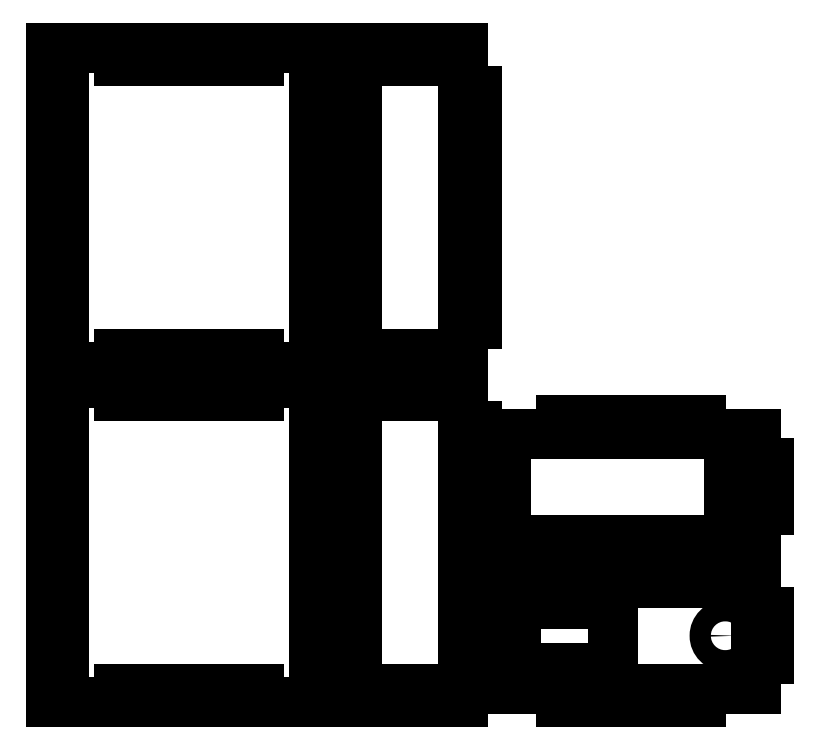
<metadata>
{"format":"dxf","ext":"dxf","renderer":"ezdxf+matplotlib","layout":"modelspace","background":"white","min_lineweight":24,"dpi":150}
</metadata>
<code>
0
SECTION
2
ENTITIES
0
LINE
8
box (2) updated size v1_front_outsideCutPath
10
0
20
63
30
0
11
0
21
54.88
31
0
0
LINE
8
box (2) updated size v1_front_outsideCutPath
10
47.88
20
3
30
0
11
52
21
3
31
0
0
LINE
8
box (2) updated size v1_front_outsideCutPath
10
0
20
54.88
30
0
11
2.5
21
54.88
31
0
0
LINE
8
box (2) updated size v1_front_outsideCutPath
10
0
20
28.63
30
0
11
0
21
19.88
31
0
0
LINE
8
box (2) updated size v1_front_outsideCutPath
10
21.62
20
60.5
30
0
11
12.88
21
60.5
31
0
0
LINE
8
box (2) updated size v1_front_outsideCutPath
10
52
20
54.88
30
0
11
52
21
63
31
0
0
LINE
8
box (2) updated size v1_front_outsideCutPath
10
2.5
20
54.88
30
0
11
2.5
21
46.12
31
0
0
LINE
8
box (2) updated size v1_front_outsideCutPath
10
21.62
20
63
30
0
11
21.62
21
60.5
31
0
0
LINE
8
box (2) updated size v1_front_outsideCutPath
10
2.5
20
19.88
30
0
11
2.5
21
11.12
31
0
0
LINE
8
box (2) updated size v1_front_outsideCutPath
10
0
20
37.38
30
0
11
2.5
21
37.38
31
0
0
LINE
8
box (2) updated size v1_front_outsideCutPath
10
0
20
46.12
30
0
11
0
21
37.38
31
0
0
LINE
8
box (2) updated size v1_front_outsideCutPath
10
0
20
19.88
30
0
11
2.5
21
19.88
31
0
0
LINE
8
box (2) updated size v1_front_outsideCutPath
10
52
20
37.38
30
0
11
52
21
46.12
31
0
0
LINE
8
box (2) updated size v1_front_outsideCutPath
10
52
20
63
30
0
11
39.12
21
63
31
0
0
LINE
8
box (2) updated size v1_front_outsideCutPath
10
12.88
20
60.5
30
0
11
12.88
21
63
31
0
0
LINE
8
box (2) updated size v1_front_outsideCutPath
10
30.38
20
63
30
0
11
21.62
21
63
31
0
0
LINE
8
box (2) updated size v1_front_outsideCutPath
10
39.12
20
5.5
30
0
11
39.12
21
3
31
0
0
LINE
8
box (2) updated size v1_front_outsideCutPath
10
2.5
20
28.63
30
0
11
0
21
28.63
31
0
0
LINE
8
box (2) updated size v1_front_outsideCutPath
10
52
20
3
30
0
11
52
21
11.12
31
0
0
LINE
8
box (2) updated size v1_front_outsideCutPath
10
52
20
46.12
30
0
11
49.5
21
46.12
31
0
0
LINE
8
box (2) updated size v1_front_outsideCutPath
10
39.12
20
63
30
0
11
39.12
21
60.5
31
0
0
LINE
8
box (2) updated size v1_front_outsideCutPath
10
49.5
20
11.12
30
0
11
49.5
21
19.88
31
0
0
LINE
8
box (2) updated size v1_front_outsideCutPath
10
12.88
20
5.5
30
0
11
21.62
21
5.5
31
0
0
LINE
8
box (2) updated size v1_front_outsideCutPath
10
39.12
20
3
30
0
11
47.88
21
3
31
0
0
LINE
8
box (2) updated size v1_front_outsideCutPath
10
2.5
20
11.12
30
0
11
0
21
11.12
31
0
0
LINE
8
box (2) updated size v1_front_outsideCutPath
10
52
20
28.63
30
0
11
49.5
21
28.63
31
0
0
LINE
8
box (2) updated size v1_front_outsideCutPath
10
49.5
20
46.12
30
0
11
49.5
21
54.88
31
0
0
LINE
8
box (2) updated size v1_front_outsideCutPath
10
12.88
20
63
30
0
11
4.125
21
63
31
0
0
LINE
8
box (2) updated size v1_front_outsideCutPath
10
52
20
11.12
30
0
11
49.5
21
11.12
31
0
0
LINE
8
box (2) updated size v1_front_outsideCutPath
10
4.125
20
63
30
0
11
0
21
63
31
0
0
LINE
8
box (2) updated size v1_front_outsideCutPath
10
49.5
20
54.88
30
0
11
52
21
54.88
31
0
0
LINE
8
box (2) updated size v1_front_outsideCutPath
10
21.62
20
5.5
30
0
11
21.62
21
3
31
0
0
LINE
8
box (2) updated size v1_front_outsideCutPath
10
39.12
20
60.5
30
0
11
30.38
21
60.5
31
0
0
LINE
8
box (2) updated size v1_front_outsideCutPath
10
2.5
20
37.38
30
0
11
2.5
21
28.62
31
0
0
LINE
8
box (2) updated size v1_front_outsideCutPath
10
0
20
3
30
0
11
12.88
21
3
31
0
0
LINE
8
box (2) updated size v1_front_outsideCutPath
10
30.38
20
60.5
30
0
11
30.38
21
63
31
0
0
LINE
8
box (2) updated size v1_front_outsideCutPath
10
0
20
11.12
30
0
11
0
21
3
31
0
0
LINE
8
box (2) updated size v1_front_outsideCutPath
10
49.5
20
28.63
30
0
11
49.5
21
37.38
31
0
0
LINE
8
box (2) updated size v1_front_outsideCutPath
10
2.5
20
46.12
30
0
11
0
21
46.12
31
0
0
LINE
8
box (2) updated size v1_front_outsideCutPath
10
49.5
20
37.38
30
0
11
52
21
37.38
31
0
0
LINE
8
box (2) updated size v1_front_outsideCutPath
10
12.88
20
3
30
0
11
12.88
21
5.5
31
0
0
LINE
8
box (2) updated size v1_front_outsideCutPath
10
21.62
20
3
30
0
11
30.38
21
3
31
0
0
LINE
8
box (2) updated size v1_front_outsideCutPath
10
30.38
20
3
30
0
11
30.38
21
5.5
31
0
0
LINE
8
box (2) updated size v1_front_outsideCutPath
10
49.5
20
19.88
30
0
11
52
21
19.88
31
0
0
LINE
8
box (2) updated size v1_front_outsideCutPath
10
30.38
20
5.5
30
0
11
39.12
21
5.5
31
0
0
LINE
8
box (2) updated size v1_front_outsideCutPath
10
52
20
19.88
30
0
11
52
21
28.62
31
0
0
LINE
8
box (2) updated size v1_left_outsideCutPath
10
57.5
20
63
30
0
11
57.5
21
54.88
31
0
0
LINE
8
box (2) updated size v1_left_outsideCutPath
10
57.5
20
46.12
30
0
11
57.5
21
37.38
31
0
0
LINE
8
box (2) updated size v1_left_outsideCutPath
10
57.5
20
19.88
30
0
11
55
21
19.88
31
0
0
LINE
8
box (2) updated size v1_left_outsideCutPath
10
55
20
19.88
30
0
11
55
21
11.12
31
0
0
LINE
8
box (2) updated size v1_left_outsideCutPath
10
55
20
11.12
30
0
11
57.5
21
11.12
31
0
0
LINE
8
box (2) updated size v1_left_outsideCutPath
10
57.5
20
11.12
30
0
11
57.5
21
3
31
0
0
LINE
8
box (2) updated size v1_left_outsideCutPath
10
57.5
20
3
30
0
11
63.12
21
3
31
0
0
LINE
8
box (2) updated size v1_left_outsideCutPath
10
71.88
20
5.5
30
0
11
71.88
21
3
31
0
0
LINE
8
box (2) updated size v1_left_outsideCutPath
10
63.12
20
3
30
0
11
63.12
21
5.5
31
0
0
LINE
8
box (2) updated size v1_left_outsideCutPath
10
71.88
20
3
30
0
11
77.5
21
3
31
0
0
LINE
8
box (2) updated size v1_left_outsideCutPath
10
57.5
20
37.38
30
0
11
55
21
37.38
31
0
0
LINE
8
box (2) updated size v1_left_outsideCutPath
10
55
20
28.63
30
0
11
57.5
21
28.63
31
0
0
LINE
8
box (2) updated size v1_left_outsideCutPath
10
77.5
20
3
30
0
11
77.5
21
11.12
31
0
0
LINE
8
box (2) updated size v1_left_outsideCutPath
10
57.5
20
54.88
30
0
11
55
21
54.88
31
0
0
LINE
8
box (2) updated size v1_left_outsideCutPath
10
63.12
20
5.5
30
0
11
71.88
21
5.5
31
0
0
LINE
8
box (2) updated size v1_left_outsideCutPath
10
77.5
20
11.12
30
0
11
80
21
11.12
31
0
0
LINE
8
box (2) updated size v1_left_outsideCutPath
10
55
20
37.38
30
0
11
55
21
28.62
31
0
0
LINE
8
box (2) updated size v1_left_outsideCutPath
10
55
20
46.12
30
0
11
57.5
21
46.12
31
0
0
LINE
8
box (2) updated size v1_left_outsideCutPath
10
55
20
54.88
30
0
11
55
21
46.12
31
0
0
LINE
8
box (2) updated size v1_left_outsideCutPath
10
57.5
20
28.63
30
0
11
57.5
21
19.88
31
0
0
LINE
8
box (2) updated size v1_left_outsideCutPath
10
80
20
54.88
30
0
11
77.5
21
54.88
31
0
0
LINE
8
box (2) updated size v1_left_outsideCutPath
10
77.5
20
54.88
30
0
11
77.5
21
63
31
0
0
LINE
8
box (2) updated size v1_left_outsideCutPath
10
80
20
28.63
30
0
11
80
21
37.38
31
0
0
LINE
8
box (2) updated size v1_left_outsideCutPath
10
71.88
20
60.5
30
0
11
63.12
21
60.5
31
0
0
LINE
8
box (2) updated size v1_left_outsideCutPath
10
77.5
20
63
30
0
11
71.88
21
63
31
0
0
LINE
8
box (2) updated size v1_left_outsideCutPath
10
80
20
37.38
30
0
11
77.5
21
37.38
31
0
0
LINE
8
box (2) updated size v1_left_outsideCutPath
10
80
20
11.12
30
0
11
80
21
19.88
31
0
0
LINE
8
box (2) updated size v1_left_outsideCutPath
10
63.12
20
60.5
30
0
11
63.12
21
63
31
0
0
LINE
8
box (2) updated size v1_left_outsideCutPath
10
77.5
20
37.38
30
0
11
77.5
21
46.12
31
0
0
LINE
8
box (2) updated size v1_left_outsideCutPath
10
80
20
19.88
30
0
11
77.5
21
19.88
31
0
0
LINE
8
box (2) updated size v1_left_outsideCutPath
10
77.5
20
46.12
30
0
11
80
21
46.12
31
0
0
LINE
8
box (2) updated size v1_left_outsideCutPath
10
71.88
20
63
30
0
11
71.88
21
60.5
31
0
0
LINE
8
box (2) updated size v1_left_outsideCutPath
10
77.5
20
28.63
30
0
11
80
21
28.63
31
0
0
LINE
8
box (2) updated size v1_left_outsideCutPath
10
77.5
20
19.88
30
0
11
77.5
21
28.62
31
0
0
LINE
8
box (2) updated size v1_left_outsideCutPath
10
80
20
46.12
30
0
11
80
21
54.88
31
0
0
LINE
8
box (2) updated size v1_left_outsideCutPath
10
63.12
20
63
30
0
11
57.5
21
63
31
0
0
LINE
8
box (2) updated size v1_top_outsideCutPath
10
135
20
11.12
30
0
11
135
21
19.88
31
0
0
LINE
8
box (2) updated size v1_top_outsideCutPath
10
122.1
20
25.5
30
0
11
122.1
21
28
31
0
0
LINE
8
box (2) updated size v1_top_outsideCutPath
10
95.88
20
28
30
0
11
95.88
21
25.5
31
0
0
LINE
8
box (2) updated size v1_top_outsideCutPath
10
85.5
20
11.12
30
0
11
85.5
21
5.5
31
0
0
LINE
8
box (2) updated size v1_top_outsideCutPath
10
113.4
20
3
30
0
11
122.1
21
3
31
0
0
LINE
8
box (2) updated size v1_top_outsideCutPath
10
130.9
20
5.5
30
0
11
132.5
21
5.5
31
0
0
LINE
8
box (2) updated size v1_top_outsideCutPath
10
113.4
20
25.5
30
0
11
104.6
21
25.5
31
0
0
LINE
8
box (2) updated size v1_top_outsideCutPath
10
122.1
20
3
30
0
11
122.1
21
5.5
31
0
0
LINE
8
box (2) updated size v1_top_outsideCutPath
10
132.5
20
19.88
30
0
11
132.5
21
25.5
31
0
0
LINE
8
box (2) updated size v1_top_outsideCutPath
10
104.6
20
25.5
30
0
11
104.6
21
28
31
0
0
LINE
8
box (2) updated size v1_top_outsideCutPath
10
135
20
19.88
30
0
11
132.5
21
19.88
31
0
0
LINE
8
box (2) updated size v1_top_outsideCutPath
10
85.5
20
5.5
30
0
11
95.88
21
5.5
31
0
0
LINE
8
box (2) updated size v1_top_outsideCutPath
10
104.6
20
3
30
0
11
104.6
21
5.5
31
0
0
LINE
8
box (2) updated size v1_top_outsideCutPath
10
95.88
20
3
30
0
11
104.6
21
3
31
0
0
LINE
8
box (2) updated size v1_top_outsideCutPath
10
104.6
20
5.5
30
0
11
113.4
21
5.5
31
0
0
LINE
8
box (2) updated size v1_top_outsideCutPath
10
113.4
20
28
30
0
11
113.4
21
25.5
31
0
0
LINE
8
box (2) updated size v1_top_outsideCutPath
10
85.5
20
19.88
30
0
11
83
21
19.88
31
0
0
LINE
8
box (2) updated size v1_top_outsideCutPath
10
104.6
20
28
30
0
11
95.88
21
28
31
0
0
LINE
8
box (2) updated size v1_top_outsideCutPath
10
95.88
20
25.5
30
0
11
87.12
21
25.5
31
0
0
LINE
8
box (2) updated size v1_top_outsideCutPath
10
87.12
20
25.5
30
0
11
85.5
21
25.5
31
0
0
LINE
8
box (2) updated size v1_top_outsideCutPath
10
113.4
20
5.5
30
0
11
113.4
21
3
31
0
0
LINE
8
box (2) updated size v1_top_outsideCutPath
10
122.1
20
28
30
0
11
113.4
21
28
31
0
0
LINE
8
box (2) updated size v1_top_outsideCutPath
10
83
20
11.12
30
0
11
85.5
21
11.12
31
0
0
LINE
8
box (2) updated size v1_top_outsideCutPath
10
95.88
20
5.5
30
0
11
95.88
21
3
31
0
0
LINE
8
box (2) updated size v1_top_outsideCutPath
10
122.1
20
5.5
30
0
11
130.9
21
5.5
31
0
0
LINE
8
box (2) updated size v1_top_outsideCutPath
10
132.5
20
5.5
30
0
11
132.5
21
11.12
31
0
0
LINE
8
box (2) updated size v1_top_outsideCutPath
10
132.5
20
11.12
30
0
11
135
21
11.12
31
0
0
LINE
8
box (2) updated size v1_top_outsideCutPath
10
85.5
20
25.5
30
0
11
85.5
21
19.88
31
0
0
LINE
8
box (2) updated size v1_top_outsideCutPath
10
83
20
19.88
30
0
11
83
21
11.12
31
0
0
LINE
8
box (2) updated size v1_top_outsideCutPath
10
132.5
20
25.5
30
0
11
122.1
21
25.5
31
0
0
LINE
8
box (2) updated size v1_back_outsideCutPath
10
0
20
109.1
30
0
11
0
21
100.4
31
0
0
LINE
8
box (2) updated size v1_back_outsideCutPath
10
2.5
20
117.9
30
0
11
2.5
21
109.1
31
0
0
LINE
8
box (2) updated size v1_back_outsideCutPath
10
0
20
91.62
30
0
11
0
21
82.87
31
0
0
LINE
8
box (2) updated size v1_back_outsideCutPath
10
2.5
20
82.87
30
0
11
2.5
21
74.13
31
0
0
LINE
8
box (2) updated size v1_back_outsideCutPath
10
0
20
74.12
30
0
11
0
21
66
31
0
0
LINE
8
box (2) updated size v1_back_outsideCutPath
10
2.5
20
109.1
30
0
11
0
21
109.1
31
0
0
LINE
8
box (2) updated size v1_back_outsideCutPath
10
0
20
100.4
30
0
11
2.5
21
100.4
31
0
0
LINE
8
box (2) updated size v1_back_outsideCutPath
10
2.5
20
100.4
30
0
11
2.5
21
91.62
31
0
0
LINE
8
box (2) updated size v1_back_outsideCutPath
10
2.5
20
91.62
30
0
11
0
21
91.62
31
0
0
LINE
8
box (2) updated size v1_back_outsideCutPath
10
12.88
20
68.5
30
0
11
21.62
21
68.5
31
0
0
LINE
8
box (2) updated size v1_back_outsideCutPath
10
2.5
20
74.12
30
0
11
0
21
74.12
31
0
0
LINE
8
box (2) updated size v1_back_outsideCutPath
10
0
20
126
30
0
11
0
21
117.9
31
0
0
LINE
8
box (2) updated size v1_back_outsideCutPath
10
0
20
117.9
30
0
11
2.5
21
117.9
31
0
0
LINE
8
box (2) updated size v1_back_outsideCutPath
10
0
20
82.87
30
0
11
2.5
21
82.87
31
0
0
LINE
8
box (2) updated size v1_back_outsideCutPath
10
0
20
66
30
0
11
12.88
21
66
31
0
0
LINE
8
box (2) updated size v1_back_outsideCutPath
10
12.88
20
66
30
0
11
12.88
21
68.5
31
0
0
LINE
8
box (2) updated size v1_back_outsideCutPath
10
21.62
20
68.5
30
0
11
21.62
21
66
31
0
0
LINE
8
box (2) updated size v1_back_outsideCutPath
10
21.62
20
66
30
0
11
30.38
21
66
31
0
0
LINE
8
box (2) updated size v1_back_outsideCutPath
10
39.12
20
68.5
30
0
11
39.12
21
66
31
0
0
LINE
8
box (2) updated size v1_back_outsideCutPath
10
49.5
20
74.12
30
0
11
49.5
21
82.87
31
0
0
LINE
8
box (2) updated size v1_back_outsideCutPath
10
21.62
20
126
30
0
11
21.62
21
123.5
31
0
0
LINE
8
box (2) updated size v1_back_outsideCutPath
10
52
20
109.1
30
0
11
49.5
21
109.1
31
0
0
LINE
8
box (2) updated size v1_back_outsideCutPath
10
30.38
20
68.5
30
0
11
39.12
21
68.5
31
0
0
LINE
8
box (2) updated size v1_back_outsideCutPath
10
49.5
20
82.87
30
0
11
52
21
82.87
31
0
0
LINE
8
box (2) updated size v1_back_outsideCutPath
10
47.88
20
66
30
0
11
52
21
66
31
0
0
LINE
8
box (2) updated size v1_back_outsideCutPath
10
52
20
100.4
30
0
11
52
21
109.1
31
0
0
LINE
8
box (2) updated size v1_back_outsideCutPath
10
30.38
20
66
30
0
11
30.38
21
68.5
31
0
0
LINE
8
box (2) updated size v1_back_outsideCutPath
10
52
20
126
30
0
11
39.12
21
126
31
0
0
LINE
8
box (2) updated size v1_back_outsideCutPath
10
30.38
20
123.5
30
0
11
30.38
21
126
31
0
0
LINE
8
box (2) updated size v1_back_outsideCutPath
10
12.88
20
126
30
0
11
4.125
21
126
31
0
0
LINE
8
box (2) updated size v1_back_outsideCutPath
10
30.38
20
126
30
0
11
21.62
21
126
31
0
0
LINE
8
box (2) updated size v1_back_outsideCutPath
10
39.12
20
66
30
0
11
47.88
21
66
31
0
0
LINE
8
box (2) updated size v1_back_outsideCutPath
10
12.88
20
123.5
30
0
11
12.88
21
126
31
0
0
LINE
8
box (2) updated size v1_back_outsideCutPath
10
4.125
20
126
30
0
11
0
21
126
31
0
0
LINE
8
box (2) updated size v1_back_outsideCutPath
10
52
20
74.12
30
0
11
49.5
21
74.12
31
0
0
LINE
8
box (2) updated size v1_back_outsideCutPath
10
21.62
20
123.5
30
0
11
12.88
21
123.5
31
0
0
LINE
8
box (2) updated size v1_back_outsideCutPath
10
52
20
82.87
30
0
11
52
21
91.62
31
0
0
LINE
8
box (2) updated size v1_back_outsideCutPath
10
52
20
91.62
30
0
11
49.5
21
91.62
31
0
0
LINE
8
box (2) updated size v1_back_outsideCutPath
10
52
20
66
30
0
11
52
21
74.12
31
0
0
LINE
8
box (2) updated size v1_back_outsideCutPath
10
39.12
20
123.5
30
0
11
30.38
21
123.5
31
0
0
LINE
8
box (2) updated size v1_back_outsideCutPath
10
49.5
20
100.4
30
0
11
52
21
100.4
31
0
0
LINE
8
box (2) updated size v1_back_outsideCutPath
10
49.5
20
117.9
30
0
11
52
21
117.9
31
0
0
LINE
8
box (2) updated size v1_back_outsideCutPath
10
52
20
117.9
30
0
11
52
21
126
31
0
0
LINE
8
box (2) updated size v1_back_outsideCutPath
10
49.5
20
91.62
30
0
11
49.5
21
100.4
31
0
0
LINE
8
box (2) updated size v1_back_outsideCutPath
10
39.12
20
126
30
0
11
39.12
21
123.5
31
0
0
LINE
8
box (2) updated size v1_back_outsideCutPath
10
49.5
20
109.1
30
0
11
49.5
21
117.9
31
0
0
LINE
8
box (2) updated size v1_right_outsideCutPath
10
80
20
109.1
30
0
11
80
21
117.9
31
0
0
LINE
8
box (2) updated size v1_right_outsideCutPath
10
55
20
82.87
30
0
11
55
21
74.13
31
0
0
LINE
8
box (2) updated size v1_right_outsideCutPath
10
77.5
20
126
30
0
11
71.88
21
126
31
0
0
LINE
8
box (2) updated size v1_right_outsideCutPath
10
77.5
20
117.9
30
0
11
77.5
21
126
31
0
0
LINE
8
box (2) updated size v1_right_outsideCutPath
10
77.5
20
91.62
30
0
11
80
21
91.62
31
0
0
LINE
8
box (2) updated size v1_right_outsideCutPath
10
71.88
20
126
30
0
11
71.88
21
123.5
31
0
0
LINE
8
box (2) updated size v1_right_outsideCutPath
10
71.88
20
123.5
30
0
11
63.12
21
123.5
31
0
0
LINE
8
box (2) updated size v1_right_outsideCutPath
10
80
20
117.9
30
0
11
77.5
21
117.9
31
0
0
LINE
8
box (2) updated size v1_right_outsideCutPath
10
63.12
20
123.5
30
0
11
63.12
21
126
31
0
0
LINE
8
box (2) updated size v1_right_outsideCutPath
10
63.12
20
126
30
0
11
57.5
21
126
31
0
0
LINE
8
box (2) updated size v1_right_outsideCutPath
10
57.5
20
91.62
30
0
11
57.5
21
82.87
31
0
0
LINE
8
box (2) updated size v1_right_outsideCutPath
10
55
20
74.12
30
0
11
57.5
21
74.12
31
0
0
LINE
8
box (2) updated size v1_right_outsideCutPath
10
57.5
20
66
30
0
11
63.12
21
66
31
0
0
LINE
8
box (2) updated size v1_right_outsideCutPath
10
55
20
109.1
30
0
11
57.5
21
109.1
31
0
0
LINE
8
box (2) updated size v1_right_outsideCutPath
10
77.5
20
74.12
30
0
11
80
21
74.12
31
0
0
LINE
8
box (2) updated size v1_right_outsideCutPath
10
80
20
74.12
30
0
11
80
21
82.87
31
0
0
LINE
8
box (2) updated size v1_right_outsideCutPath
10
57.5
20
82.87
30
0
11
55
21
82.87
31
0
0
LINE
8
box (2) updated size v1_right_outsideCutPath
10
71.88
20
68.5
30
0
11
71.88
21
66
31
0
0
LINE
8
box (2) updated size v1_right_outsideCutPath
10
80
20
82.87
30
0
11
77.5
21
82.87
31
0
0
LINE
8
box (2) updated size v1_right_outsideCutPath
10
80
20
91.62
30
0
11
80
21
100.4
31
0
0
LINE
8
box (2) updated size v1_right_outsideCutPath
10
80
20
100.4
30
0
11
77.5
21
100.4
31
0
0
LINE
8
box (2) updated size v1_right_outsideCutPath
10
57.5
20
74.12
30
0
11
57.5
21
66
31
0
0
LINE
8
box (2) updated size v1_right_outsideCutPath
10
57.5
20
109.1
30
0
11
57.5
21
100.4
31
0
0
LINE
8
box (2) updated size v1_right_outsideCutPath
10
77.5
20
82.87
30
0
11
77.5
21
91.62
31
0
0
LINE
8
box (2) updated size v1_right_outsideCutPath
10
77.5
20
100.4
30
0
11
77.5
21
109.1
31
0
0
LINE
8
box (2) updated size v1_right_outsideCutPath
10
57.5
20
117.9
30
0
11
55
21
117.9
31
0
0
LINE
8
box (2) updated size v1_right_outsideCutPath
10
77.5
20
109.1
30
0
11
80
21
109.1
31
0
0
LINE
8
box (2) updated size v1_right_outsideCutPath
10
57.5
20
126
30
0
11
57.5
21
117.9
31
0
0
LINE
8
box (2) updated size v1_right_outsideCutPath
10
71.88
20
66
30
0
11
77.5
21
66
31
0
0
LINE
8
box (2) updated size v1_right_outsideCutPath
10
77.5
20
66
30
0
11
77.5
21
74.12
31
0
0
LINE
8
box (2) updated size v1_right_outsideCutPath
10
55
20
117.9
30
0
11
55
21
109.1
31
0
0
LINE
8
box (2) updated size v1_right_outsideCutPath
10
57.5
20
100.4
30
0
11
55
21
100.4
31
0
0
LINE
8
box (2) updated size v1_right_outsideCutPath
10
55
20
100.4
30
0
11
55
21
91.62
31
0
0
LINE
8
box (2) updated size v1_right_outsideCutPath
10
55
20
91.62
30
0
11
57.5
21
91.62
31
0
0
LINE
8
box (2) updated size v1_right_outsideCutPath
10
63.12
20
66
30
0
11
63.12
21
68.5
31
0
0
LINE
8
box (2) updated size v1_right_outsideCutPath
10
63.12
20
68.5
30
0
11
71.88
21
68.5
31
0
0
LINE
8
box (2) updated size v1_right_outsideCutPath
10
127.4
20
39.75
30
0
11
127.4
21
47.25
31
0
0
LINE
8
box (2) updated size v1_right_outsideCutPath
10
127.4
20
47.25
30
0
11
130.9
21
47.25
31
0
0
LINE
8
box (2) updated size v1_right_outsideCutPath
10
87.46
20
21.5
30
0
11
105.6
21
21.5
31
0
0
LINE
8
box (2) updated size v1_right_outsideCutPath
10
122.1
20
5.5
30
0
11
130.9
21
5.5
31
0
0
LINE
8
box (2) updated size v1_right_outsideCutPath
10
122.1
20
33.5
30
0
11
130.9
21
33.5
31
0
0
LINE
8
box (2) updated size v1_right_outsideCutPath
10
130.9
20
39.75
30
0
11
127.4
21
39.75
31
0
0
LINE
8
box (2) updated size v1_right_outsideCutPath
10
105.6
20
21.5
30
0
11
105.6
21
9.5
31
0
0
LINE
8
box (2) updated size v1_right_outsideCutPath
10
85.5
20
5.5
30
0
11
95.88
21
5.5
31
0
0
CIRCLE
8
box (2) updated size v1_right_outsideCutPath
10
126.7
20
15.5
30
0
40
2
0
LINE
8
box (2) updated size v1_right_outsideCutPath
10
87.46
20
9.5
30
0
11
87.46
21
21.5
31
0
0
LINE
8
box (2) updated size v1_right_outsideCutPath
10
130.9
20
47.25
30
0
11
130.9
21
39.75
31
0
0
LINE
8
box (2) updated size v1_right_outsideCutPath
10
105.6
20
9.5
30
0
11
87.46
21
9.5
31
0
0
LINE
8
box (2) updated size v1_bottom_outsideCutPath
10
95.88
20
31
30
0
11
104.6
21
31
31
0
0
LINE
8
box (2) updated size v1_bottom_outsideCutPath
10
85.5
20
39.12
30
0
11
85.5
21
33.5
31
0
0
LINE
8
box (2) updated size v1_bottom_outsideCutPath
10
83
20
47.88
30
0
11
83
21
39.12
31
0
0
LINE
8
box (2) updated size v1_bottom_outsideCutPath
10
132.5
20
39.12
30
0
11
135
21
39.12
31
0
0
LINE
8
box (2) updated size v1_bottom_outsideCutPath
10
122.1
20
56
30
0
11
113.4
21
56
31
0
0
LINE
8
box (2) updated size v1_bottom_outsideCutPath
10
135
20
47.88
30
0
11
132.5
21
47.88
31
0
0
LINE
8
box (2) updated size v1_bottom_outsideCutPath
10
95.88
20
33.5
30
0
11
95.88
21
31
31
0
0
LINE
8
box (2) updated size v1_bottom_outsideCutPath
10
130.9
20
33.5
30
0
11
132.5
21
33.5
31
0
0
LINE
8
box (2) updated size v1_bottom_outsideCutPath
10
122.1
20
53.5
30
0
11
122.1
21
56
31
0
0
LINE
8
box (2) updated size v1_bottom_outsideCutPath
10
113.4
20
53.5
30
0
11
104.6
21
53.5
31
0
0
LINE
8
box (2) updated size v1_bottom_outsideCutPath
10
85.5
20
33.5
30
0
11
95.88
21
33.5
31
0
0
LINE
8
box (2) updated size v1_bottom_outsideCutPath
10
132.5
20
33.5
30
0
11
132.5
21
39.12
31
0
0
LINE
8
box (2) updated size v1_bottom_outsideCutPath
10
132.5
20
53.5
30
0
11
122.1
21
53.5
31
0
0
LINE
8
box (2) updated size v1_bottom_outsideCutPath
10
95.88
20
56
30
0
11
95.88
21
53.5
31
0
0
LINE
8
box (2) updated size v1_bottom_outsideCutPath
10
104.6
20
33.5
30
0
11
113.4
21
33.5
31
0
0
LINE
8
box (2) updated size v1_bottom_outsideCutPath
10
87.12
20
53.5
30
0
11
85.5
21
53.5
31
0
0
LINE
8
box (2) updated size v1_bottom_outsideCutPath
10
113.4
20
31
30
0
11
122.1
21
31
31
0
0
LINE
8
box (2) updated size v1_bottom_outsideCutPath
10
104.6
20
53.5
30
0
11
104.6
21
56
31
0
0
LINE
8
box (2) updated size v1_bottom_outsideCutPath
10
85.5
20
47.88
30
0
11
83
21
47.88
31
0
0
LINE
8
box (2) updated size v1_bottom_outsideCutPath
10
135
20
39.12
30
0
11
135
21
47.88
31
0
0
LINE
8
box (2) updated size v1_bottom_outsideCutPath
10
83
20
39.12
30
0
11
85.5
21
39.12
31
0
0
LINE
8
box (2) updated size v1_bottom_outsideCutPath
10
104.6
20
31
30
0
11
104.6
21
33.5
31
0
0
LINE
8
box (2) updated size v1_bottom_outsideCutPath
10
113.4
20
33.5
30
0
11
113.4
21
31
31
0
0
LINE
8
box (2) updated size v1_bottom_outsideCutPath
10
104.6
20
56
30
0
11
95.88
21
56
31
0
0
LINE
8
box (2) updated size v1_bottom_outsideCutPath
10
95.88
20
53.5
30
0
11
87.12
21
53.5
31
0
0
LINE
8
box (2) updated size v1_bottom_outsideCutPath
10
122.1
20
33.5
30
0
11
130.9
21
33.5
31
0
0
LINE
8
box (2) updated size v1_bottom_outsideCutPath
10
85.5
20
53.5
30
0
11
85.5
21
47.88
31
0
0
LINE
8
box (2) updated size v1_bottom_outsideCutPath
10
122.1
20
31
30
0
11
122.1
21
33.5
31
0
0
LINE
8
box (2) updated size v1_bottom_outsideCutPath
10
113.4
20
56
30
0
11
113.4
21
53.5
31
0
0
LINE
8
box (2) updated size v1_bottom_outsideCutPath
10
132.5
20
47.88
30
0
11
132.5
21
53.5
31
0
0
ENDSEC
0
EOF

</code>
